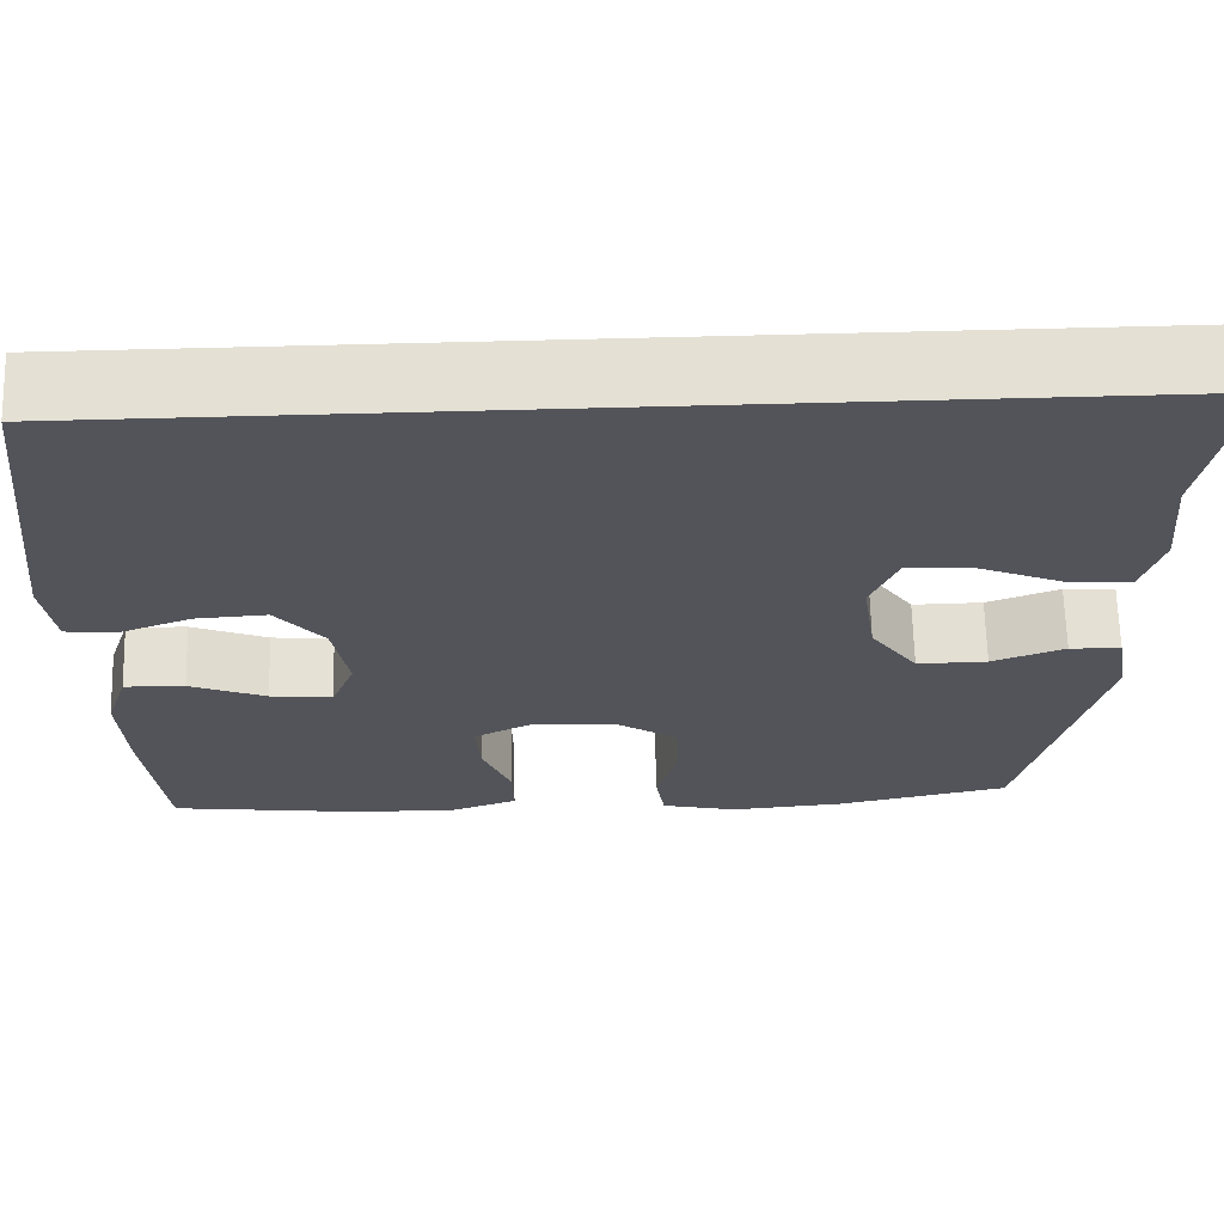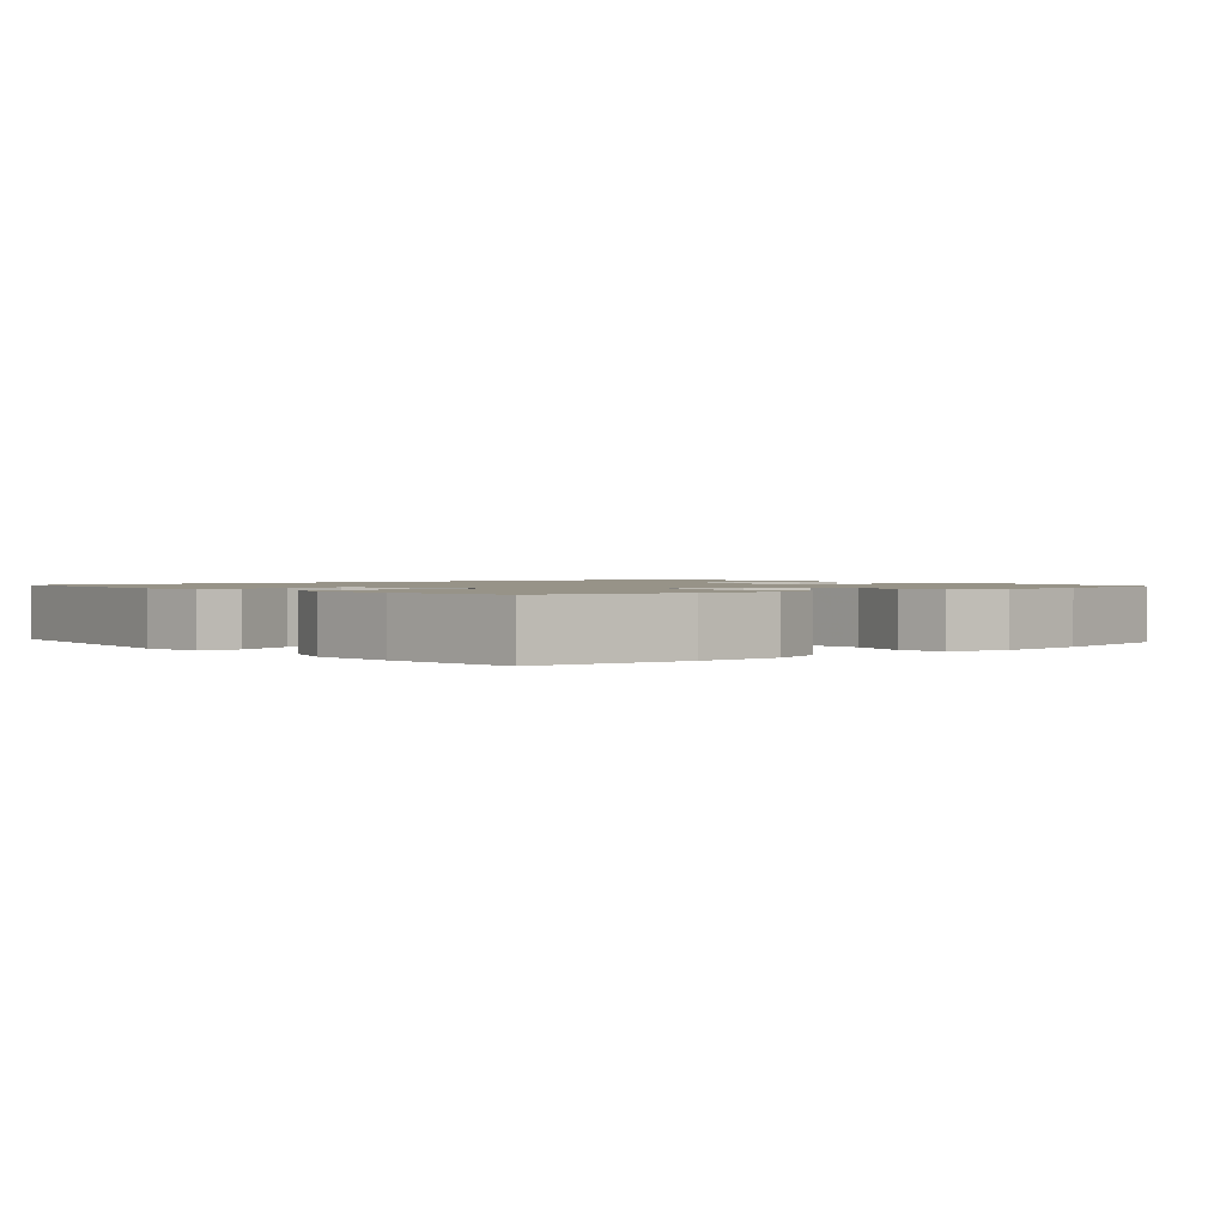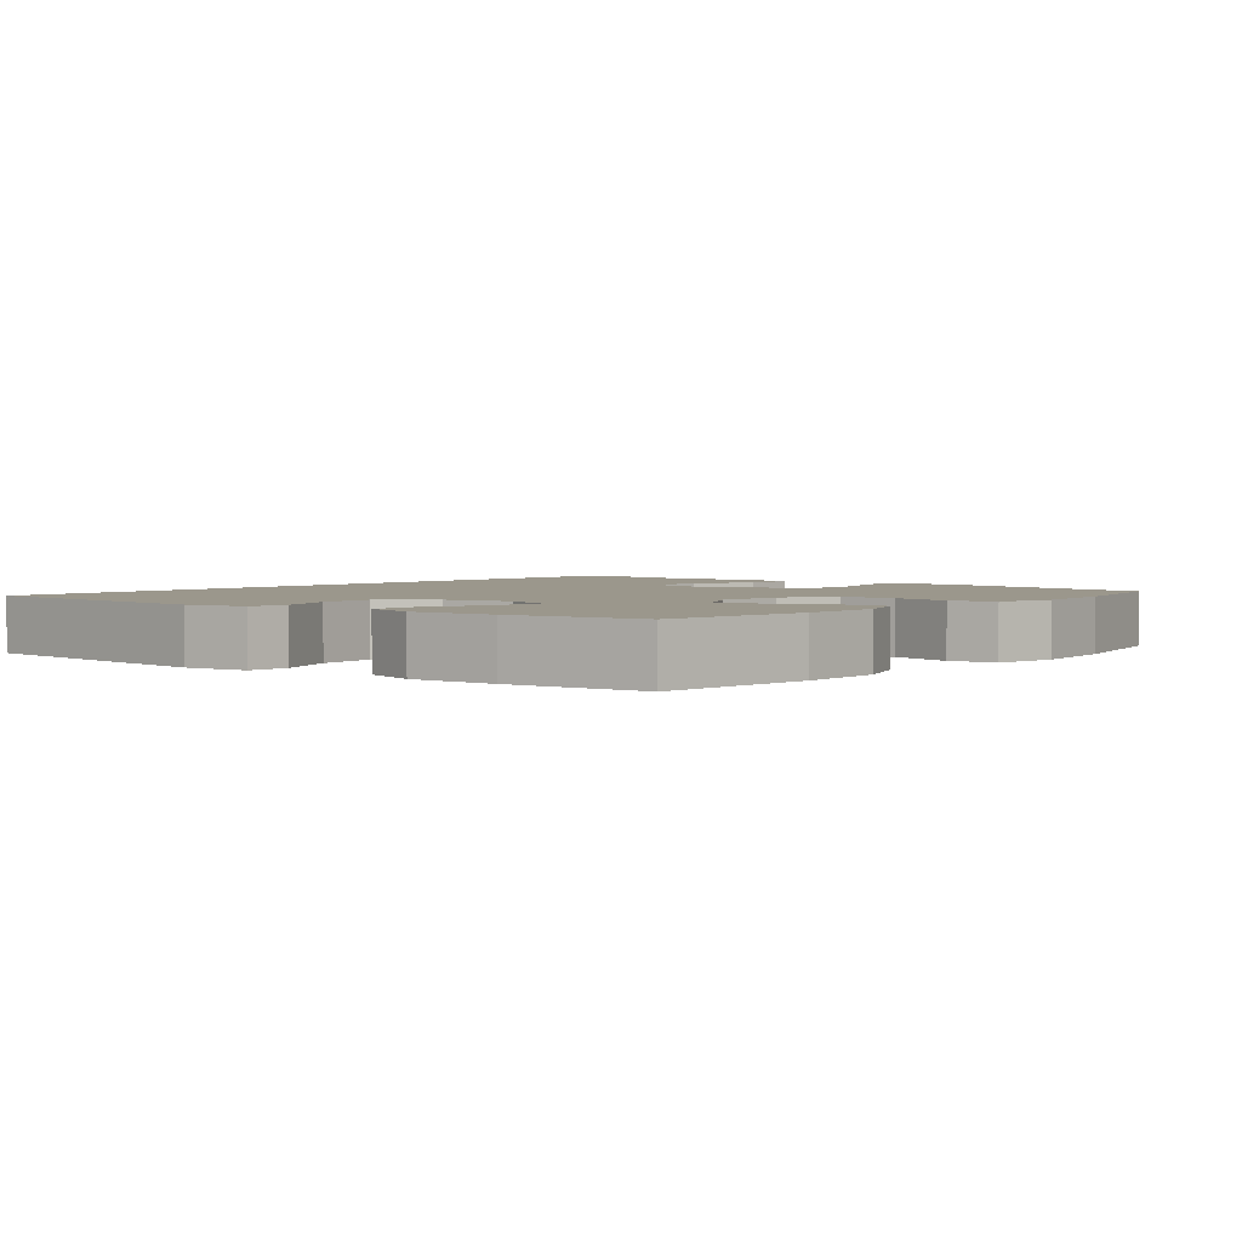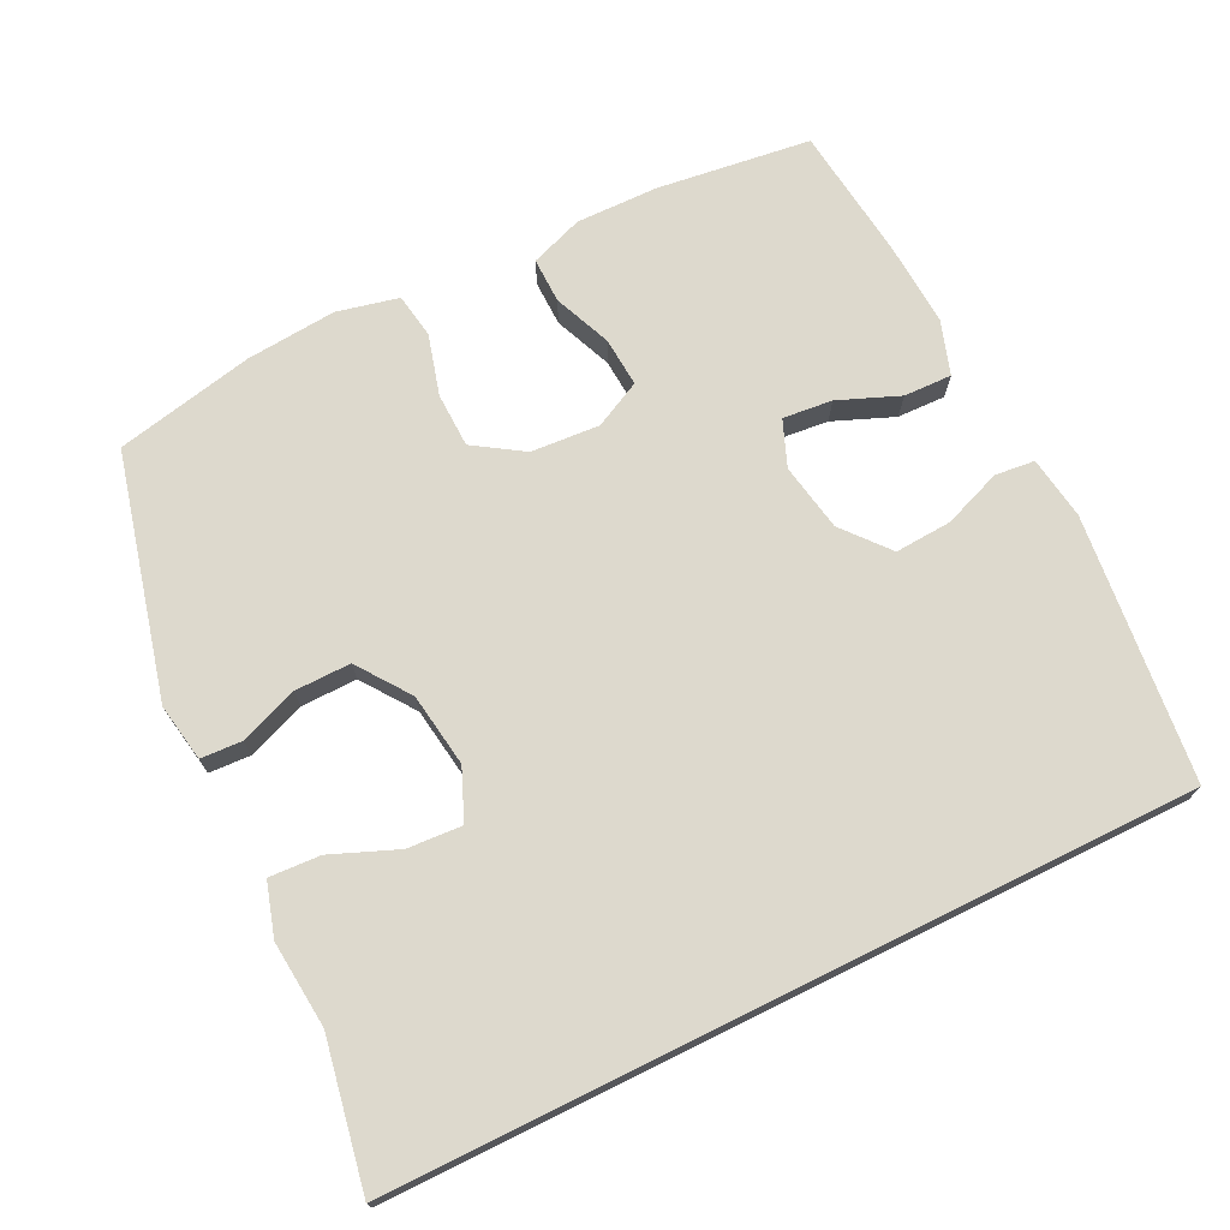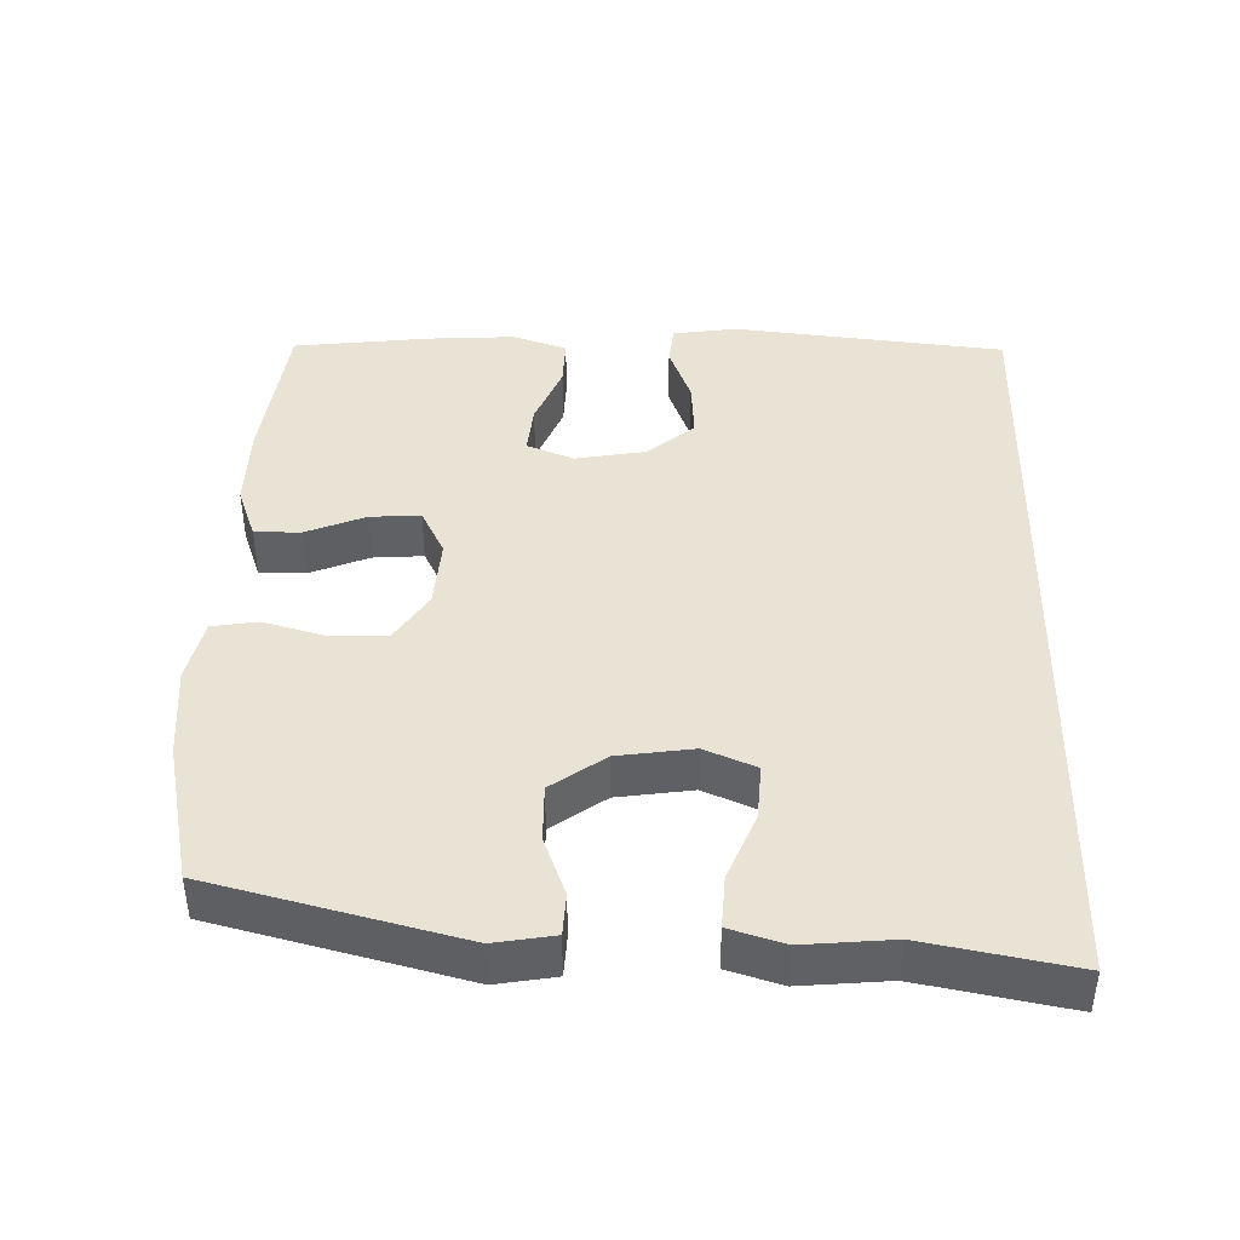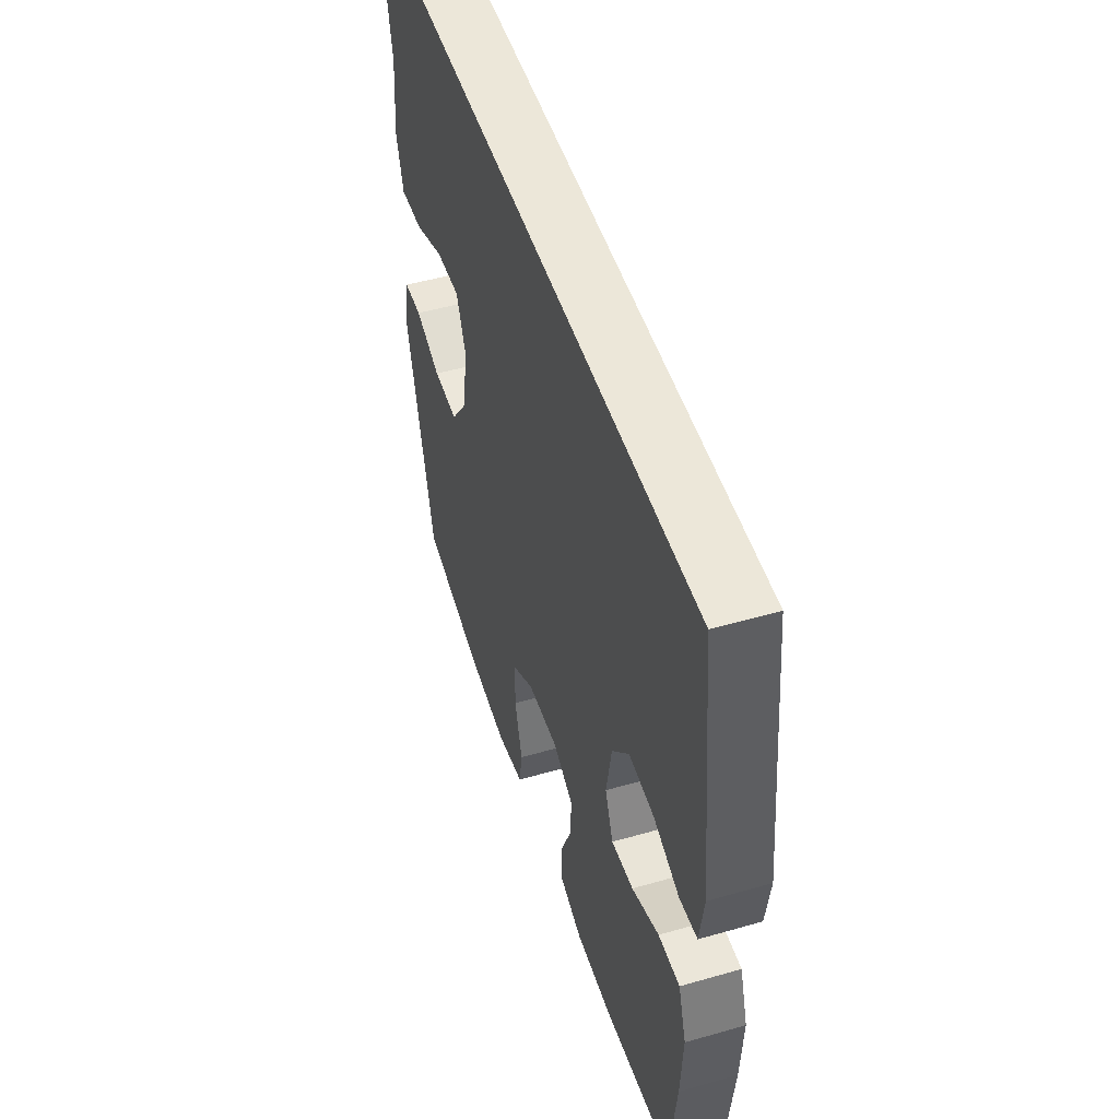
<metadata>
{"format":"obj","ext":"obj","renderer":"f3d","projection":"perspective","resolution":1024,"background":"white","views":[{"elev":66.1,"azim":178.5,"up":"+Z"},{"elev":1.4,"azim":139.7,"up":"+Y"},{"elev":2.7,"azim":129.1,"up":"+Y"},{"elev":71.9,"azim":-26.3,"up":"+Y"},{"elev":42.3,"azim":-88.6,"up":"+Y"},{"elev":49.7,"azim":72.4,"up":"+Z"}]}
</metadata>
<code>
v 0.5 0.07 -0.5
v 0.284 0.07 -0.528
v 0.167 0.07 -0.53
v 0.092 0.07 -0.503
v 0.093 0.07 -0.439
v 0.126 0.07 -0.358
v 0.131 0.07 -0.288
v 0.065 0.07 -0.255
v -0.032 0.07 -0.262
v -0.101 0.07 -0.307
v -0.103 0.07 -0.384
v -0.079 0.07 -0.47
v -0.089 0.07 -0.533
v -0.176 0.07 -0.553
v -0.304 0.07 -0.542
v -0.5 0.07 -0.5
v -0.587 0.07 -0.158
v -0.573 0.07 -0.076
v -0.515 0.07 -0.073
v -0.433 0.07 -0.104
v -0.354 0.07 -0.105
v -0.301 0.07 -0.031
v -0.286 0.07 0.073
v -0.316 0.07 0.144
v -0.393 0.07 0.139
v -0.486 0.07 0.101
v -0.558 0.07 0.097
v -0.581 0.07 0.172
v -0.57 0.07 0.294
v -0.609 0.07 0.5
v 0.515 0.07 0.5
v 0.556 0.07 0.125
v 0.543 0.07 0.036
v 0.487 0.07 0.03
v 0.405 0.07 0.061
v 0.325 0.07 0.066
v 0.271 0.07 0.001
v 0.254 0.07 -0.095
v 0.28 0.07 -0.16
v 0.35 0.07 -0.153
v 0.436 0.07 -0.118
v 0.504 0.07 -0.116
v 0.529 0.07 -0.192
v 0.522 0.07 -0.312
v 0.5 0 -0.5
v 0.284 0 -0.528
v 0.167 0 -0.53
v 0.092 0 -0.503
v 0.093 0 -0.439
v 0.126 0 -0.358
v 0.131 0 -0.288
v 0.065 0 -0.255
v -0.032 0 -0.262
v -0.101 0 -0.307
v -0.103 0 -0.384
v -0.079 0 -0.47
v -0.089 0 -0.533
v -0.176 0 -0.553
v -0.304 0 -0.542
v -0.5 0 -0.5
v -0.587 0 -0.158
v -0.573 0 -0.076
v -0.515 0 -0.073
v -0.433 0 -0.104
v -0.354 0 -0.105
v -0.301 0 -0.031
v -0.286 0 0.073
v -0.316 0 0.144
v -0.393 0 0.139
v -0.486 0 0.101
v -0.558 0 0.097
v -0.581 0 0.172
v -0.57 0 0.294
v -0.609 0 0.5
v 0.515 0 0.5
v 0.556 0 0.125
v 0.543 0 0.036
v 0.487 0 0.03
v 0.405 0 0.061
v 0.325 0 0.066
v 0.271 0 0.001
v 0.254 0 -0.095
v 0.28 0 -0.16
v 0.35 0 -0.153
v 0.436 0 -0.118
v 0.504 0 -0.116
v 0.529 0 -0.192
v 0.522 0 -0.312
f 4 5 6
f 3 4 6
f 2 3 6
f 1 2 6
f 44 1 6
f 43 44 6
f 42 43 6
f 41 42 6
f 40 41 6
f 39 40 6 7
f 38 39 7 8
f 37 38 8 9
f 36 37 9 10
f 33 34 35
f 32 33 35
f 31 32 35
f 30 31 35
f 29 30 35 36
f 27 28 29
f 26 27 29
f 25 26 29
f 24 25 29
f 24 29 36
f 23 24 36 10
f 18 19 20
f 17 18 20
f 16 17 20
f 15 16 20
f 14 15 20
f 13 14 20
f 12 13 20
f 11 12 20
f 11 20 21
f 22 23 10 11
f 11 21 22
f 50 49 48
f 50 48 47
f 50 47 46
f 50 46 45
f 50 45 88
f 50 88 87
f 50 87 86
f 50 86 85
f 50 85 84
f 51 50 84 83
f 52 51 83 82
f 53 52 82 81
f 54 53 81 80
f 79 78 77
f 79 77 76
f 79 76 75
f 79 75 74
f 80 79 74 73
f 73 72 71
f 73 71 70
f 73 70 69
f 73 69 68
f 80 73 68
f 54 80 68 67
f 64 63 62
f 64 62 61
f 64 61 60
f 64 60 59
f 64 59 58
f 64 58 57
f 64 57 56
f 64 56 55
f 65 64 55
f 55 54 67 66
f 66 65 55
f 1 45 46 2
f 2 46 47 3
f 3 47 48 4
f 4 48 49 5
f 5 49 50 6
f 6 50 51 7
f 7 51 52 8
f 8 52 53 9
f 9 53 54 10
f 10 54 55 11
f 11 55 56 12
f 12 56 57 13
f 13 57 58 14
f 14 58 59 15
f 15 59 60 16
f 16 60 61 17
f 17 61 62 18
f 18 62 63 19
f 19 63 64 20
f 20 64 65 21
f 21 65 66 22
f 22 66 67 23
f 23 67 68 24
f 24 68 69 25
f 25 69 70 26
f 26 70 71 27
f 27 71 72 28
f 28 72 73 29
f 29 73 74 30
f 30 74 75 31
f 31 75 76 32
f 32 76 77 33
f 33 77 78 34
f 34 78 79 35
f 35 79 80 36
f 36 80 81 37
f 37 81 82 38
f 38 82 83 39
f 39 83 84 40
f 40 84 85 41
f 41 85 86 42
f 42 86 87 43
f 43 87 88 44
f 44 88 45 1

</code>
